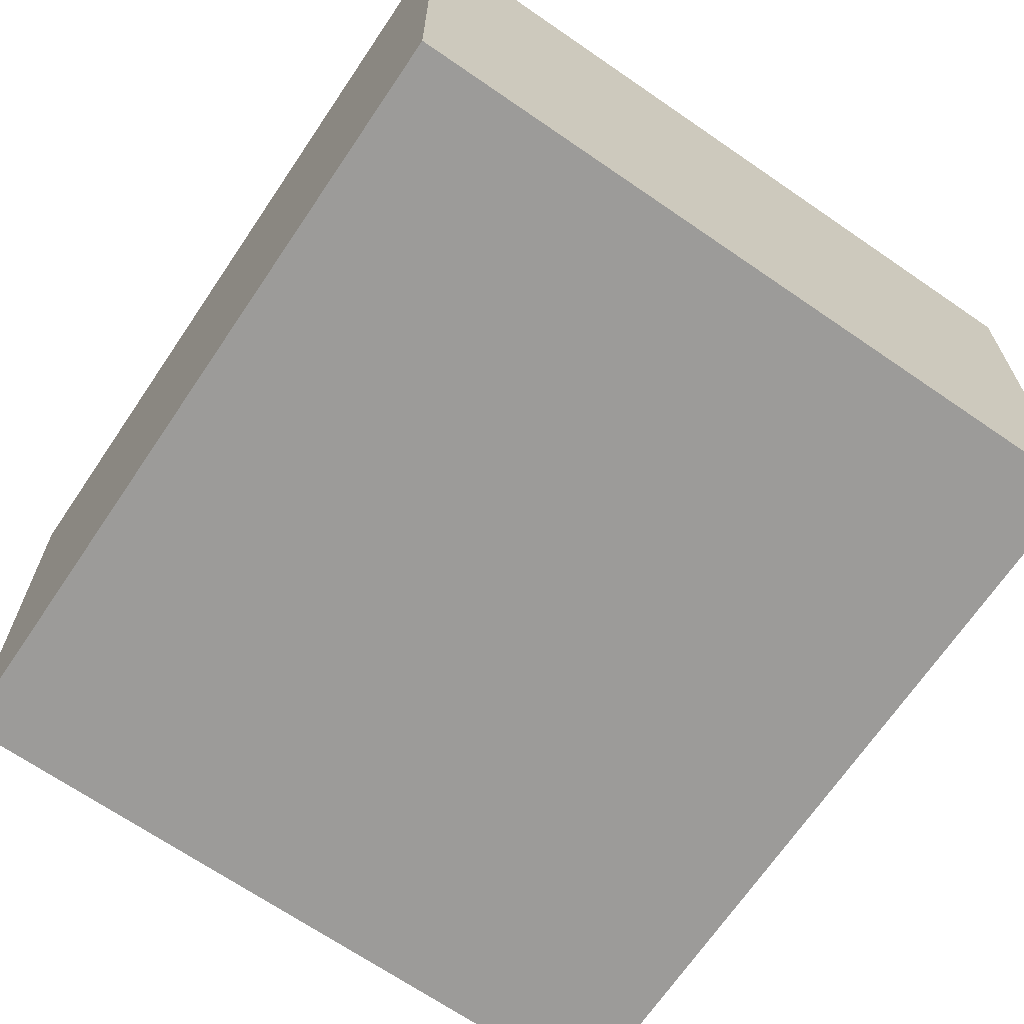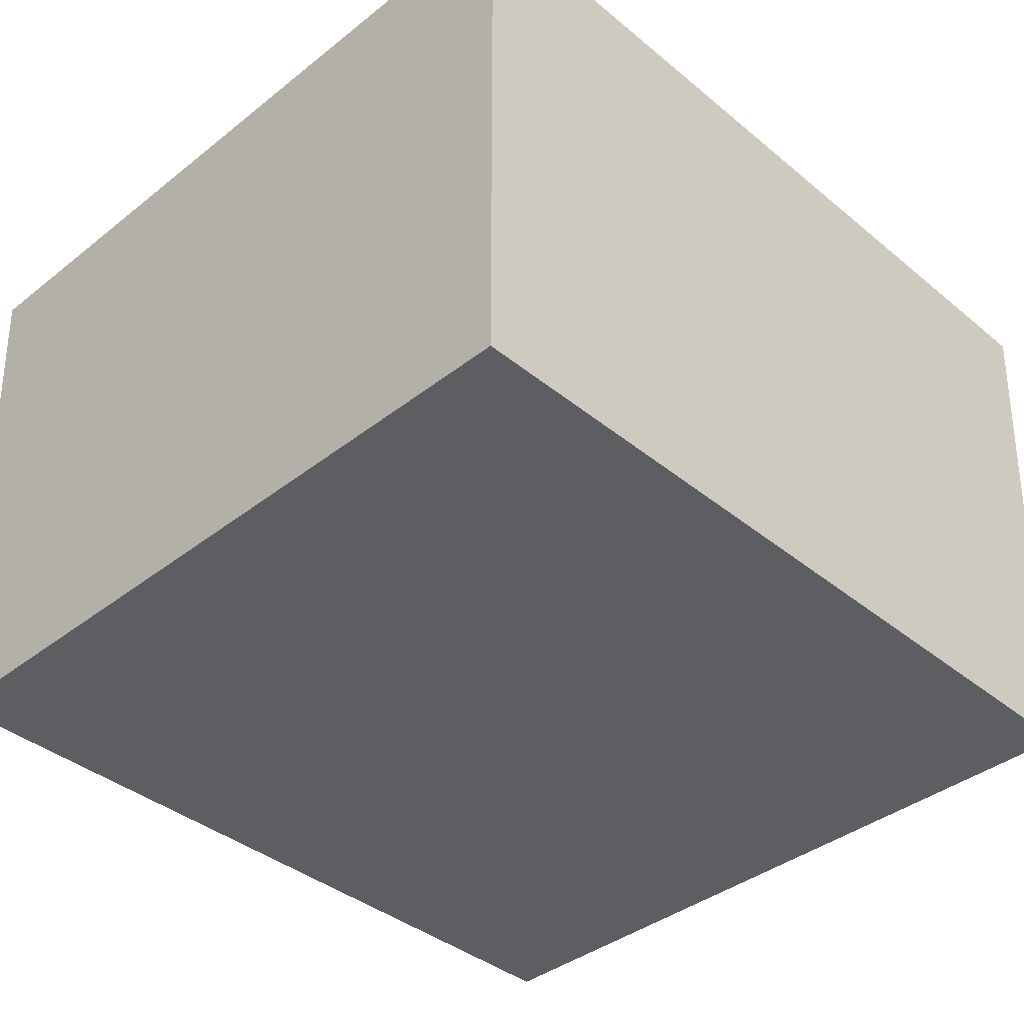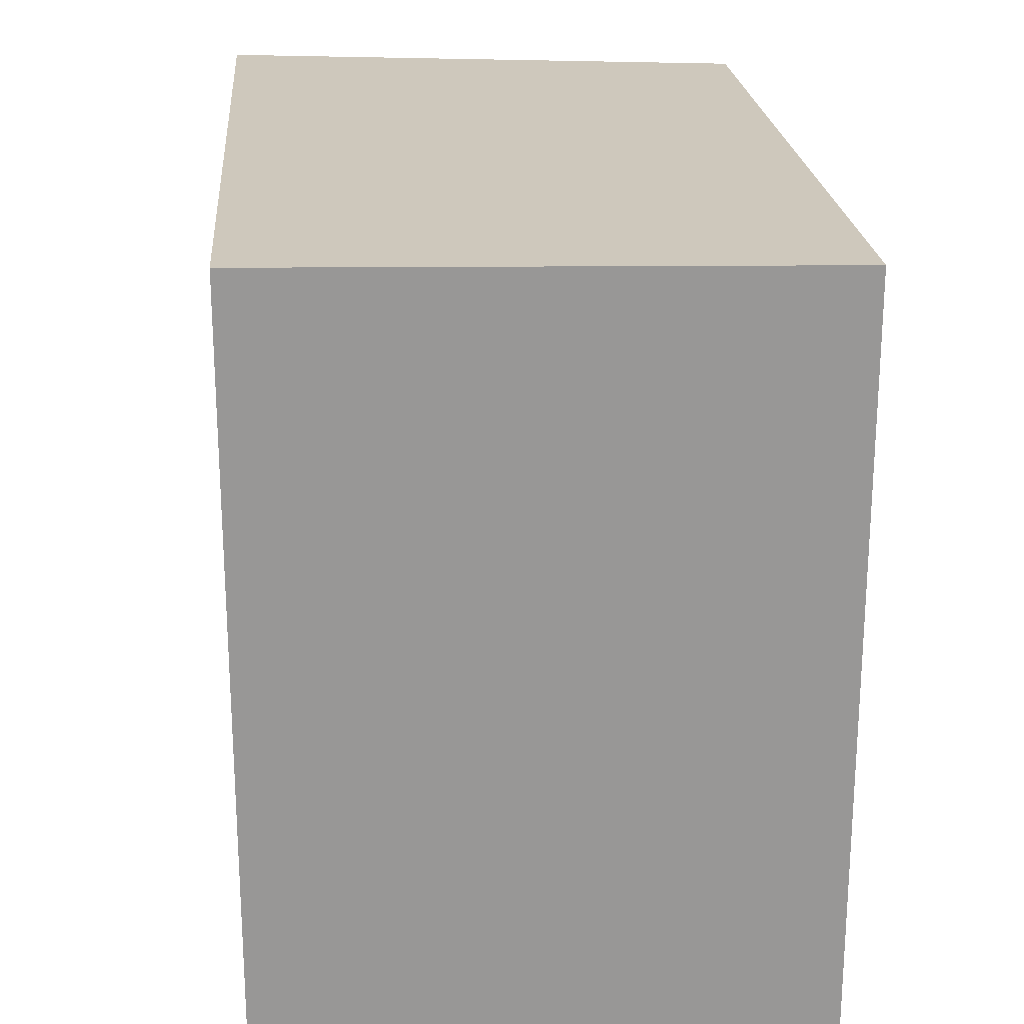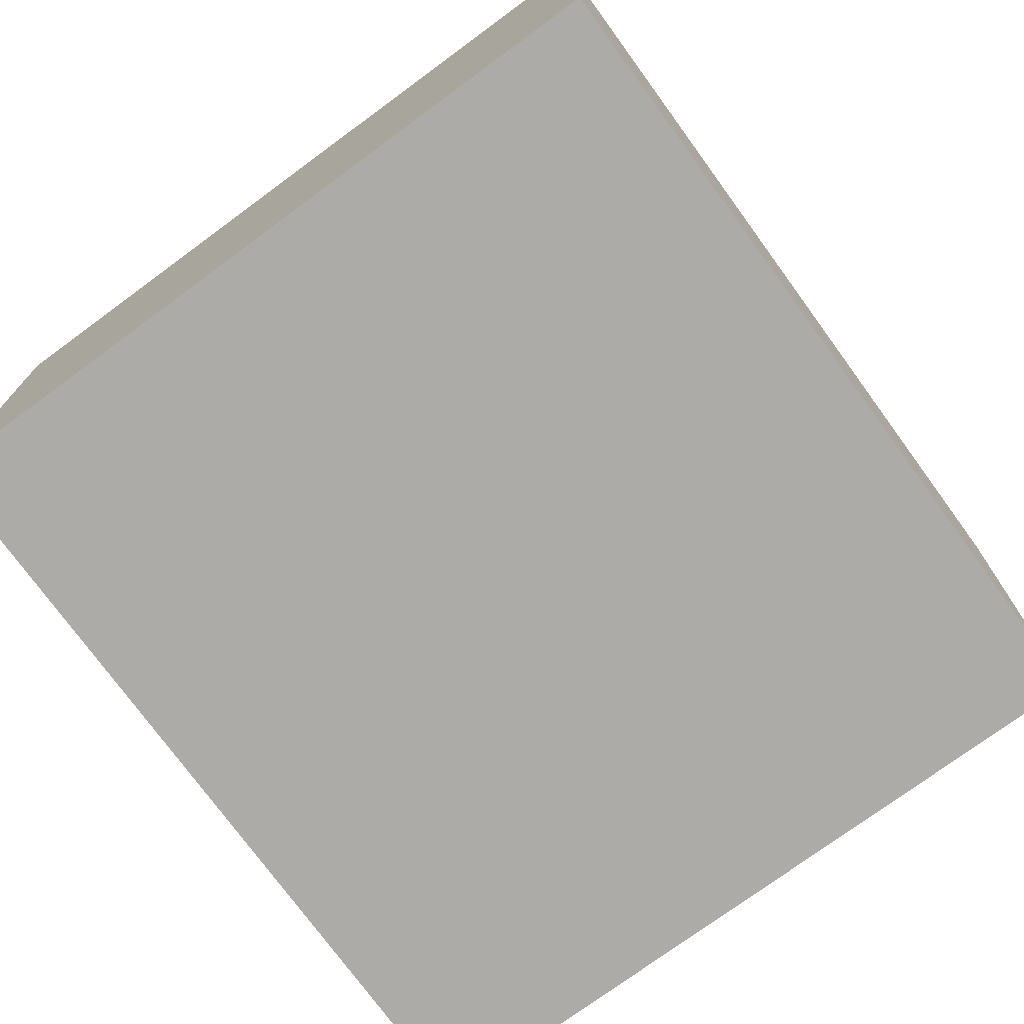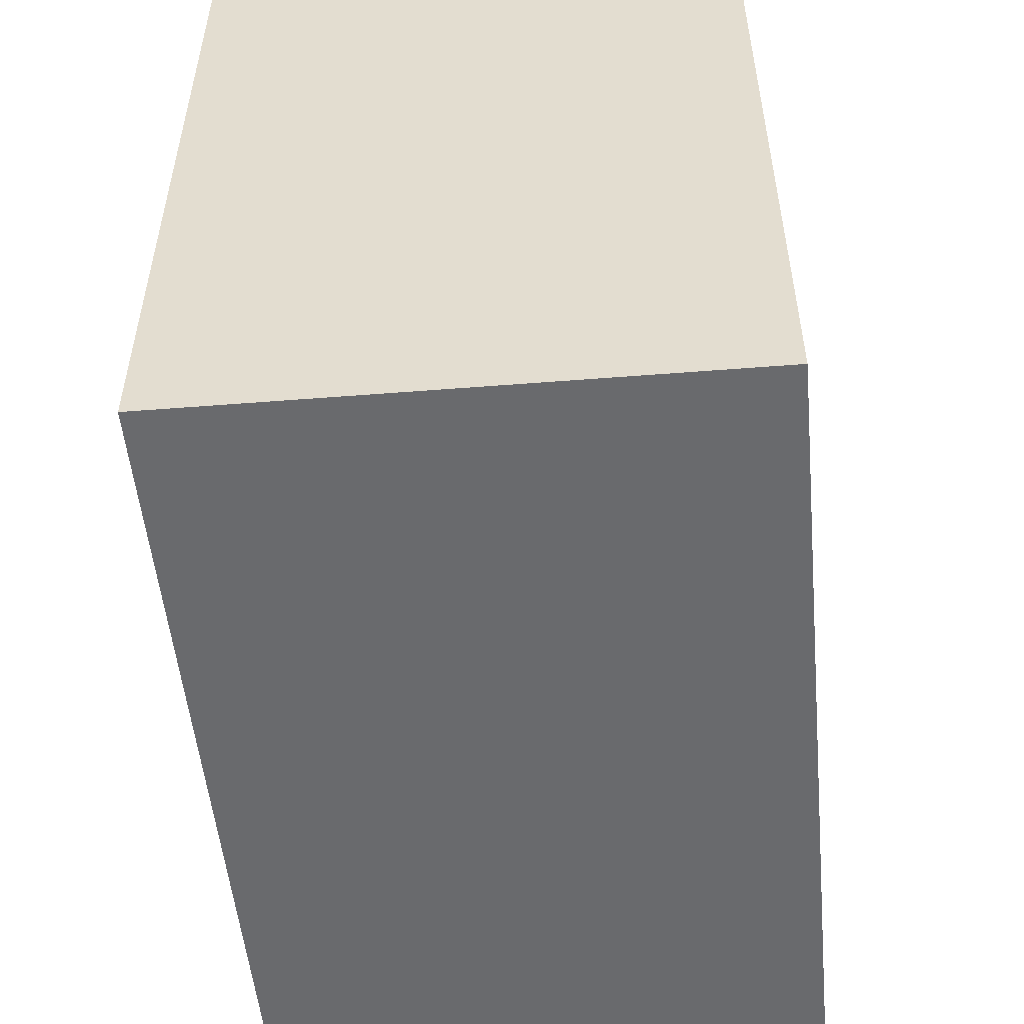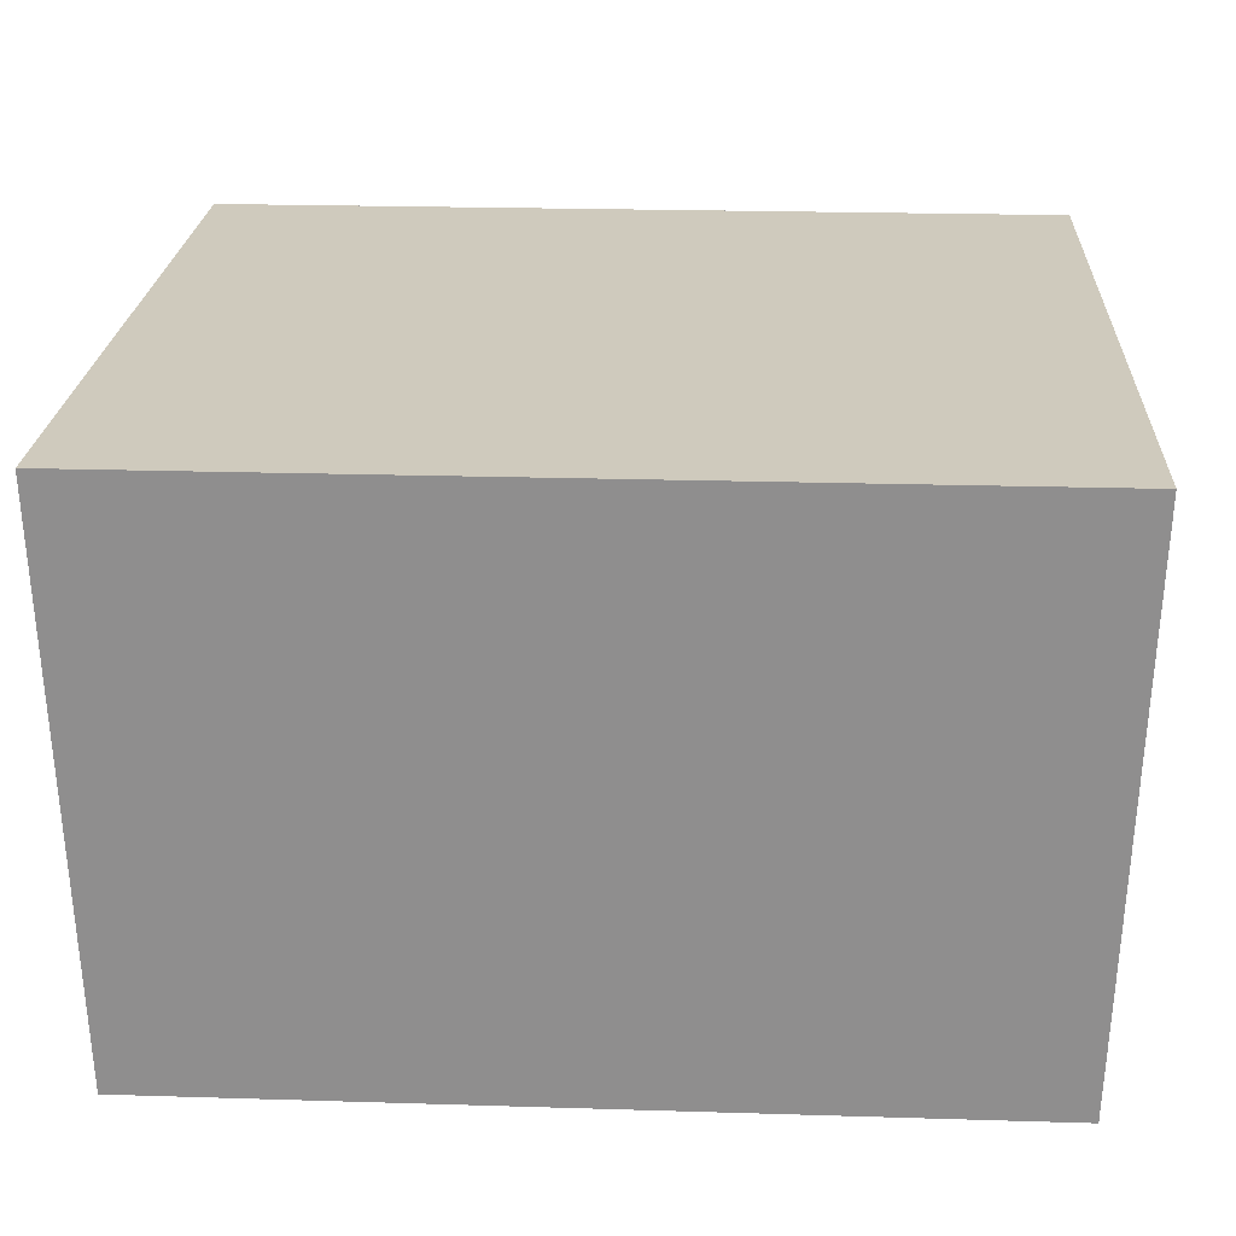
<metadata>
{"format":"obj","ext":"obj","renderer":"f3d","projection":"perspective","resolution":1024,"background":"white","views":[{"elev":-69.8,"azim":55.7,"up":"+Y"},{"elev":-39.2,"azim":134.4,"up":"+Y"},{"elev":22.1,"azim":-94.6,"up":"+Z"},{"elev":-76.2,"azim":-53.8,"up":"+Y"},{"elev":-52.8,"azim":-84.5,"up":"+Z"},{"elev":22.9,"azim":-177.0,"up":"+Y"}]}
</metadata>
<code>
g Box_6
v -0.2406 -0.1624 0.2211
v -0.2506 0.1624 0.2303
v 0.2506 0.1624 0.2303
v 0.2406 -0.1624 0.2211
v -0.2506 0.1624 0.2303
v -0.2506 0.1624 -0.2303
v 0.2506 0.1624 -0.2303
v 0.2506 0.1624 0.2303
v -0.2506 0.1624 -0.2303
v -0.2406 -0.1624 -0.2211
v 0.2406 -0.1624 -0.2211
v 0.2506 0.1624 -0.2303
v -0.2406 -0.1624 -0.2211
v -0.2406 -0.1624 0.2211
v 0.2406 -0.1624 0.2211
v 0.2406 -0.1624 -0.2211
v 0.2406 -0.1624 0.2211
v 0.2506 0.1624 0.2303
v 0.2506 0.1624 -0.2303
v 0.2406 -0.1624 -0.2211
v -0.2406 -0.1624 -0.2211
v -0.2506 0.1624 -0.2303
v -0.2506 0.1624 0.2303
v -0.2406 -0.1624 0.2211
f -22 -23 -24
f -21 -22 -24
f -18 -19 -20
f -17 -18 -20
f -14 -15 -16
f -13 -14 -16
f -10 -11 -12
f -9 -10 -12
f -6 -7 -8
f -5 -6 -8
f -2 -3 -4
f -1 -2 -4

</code>
